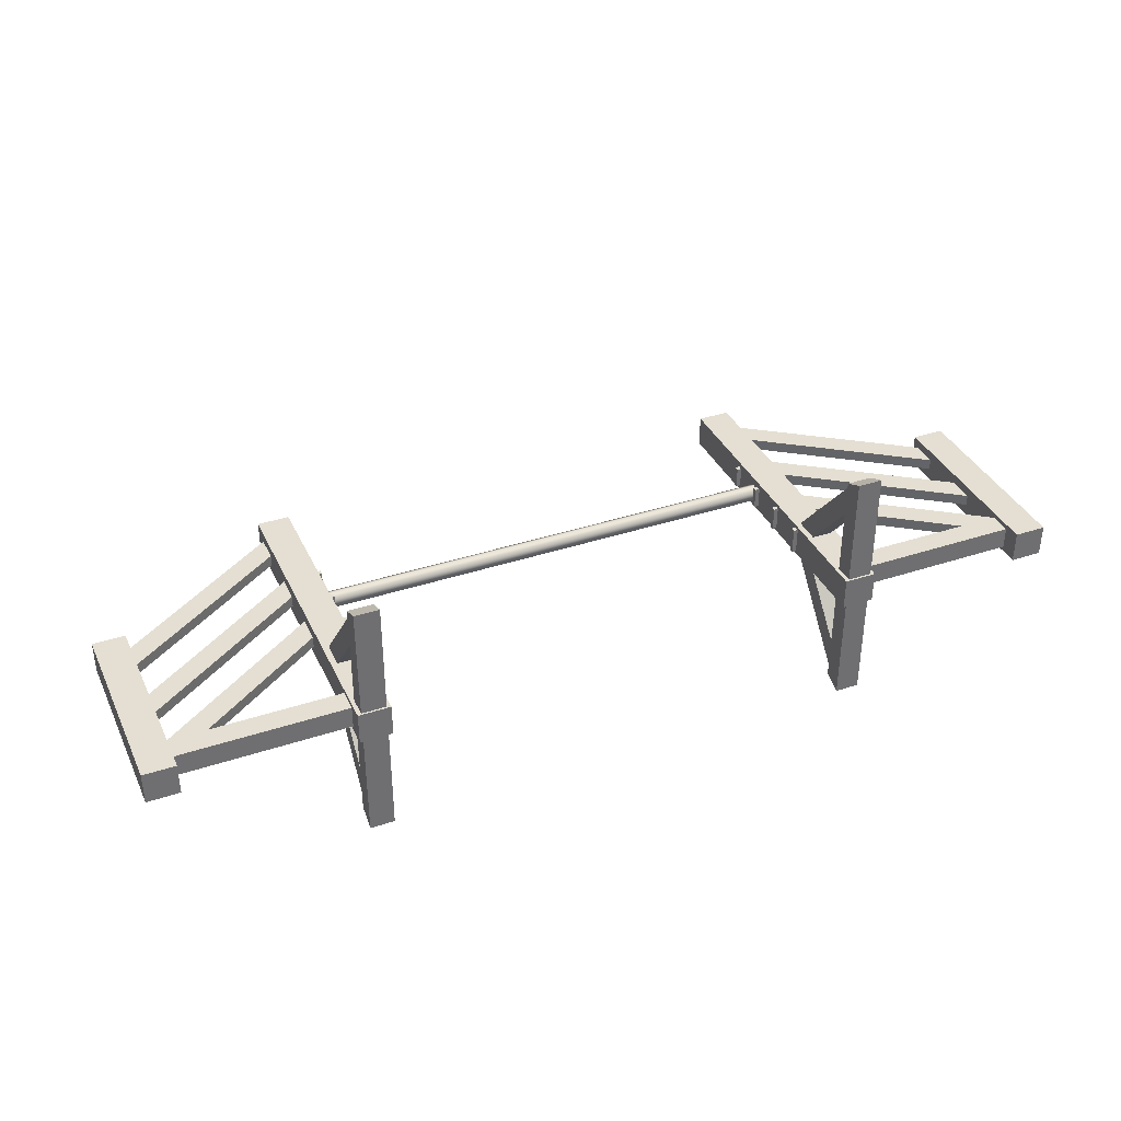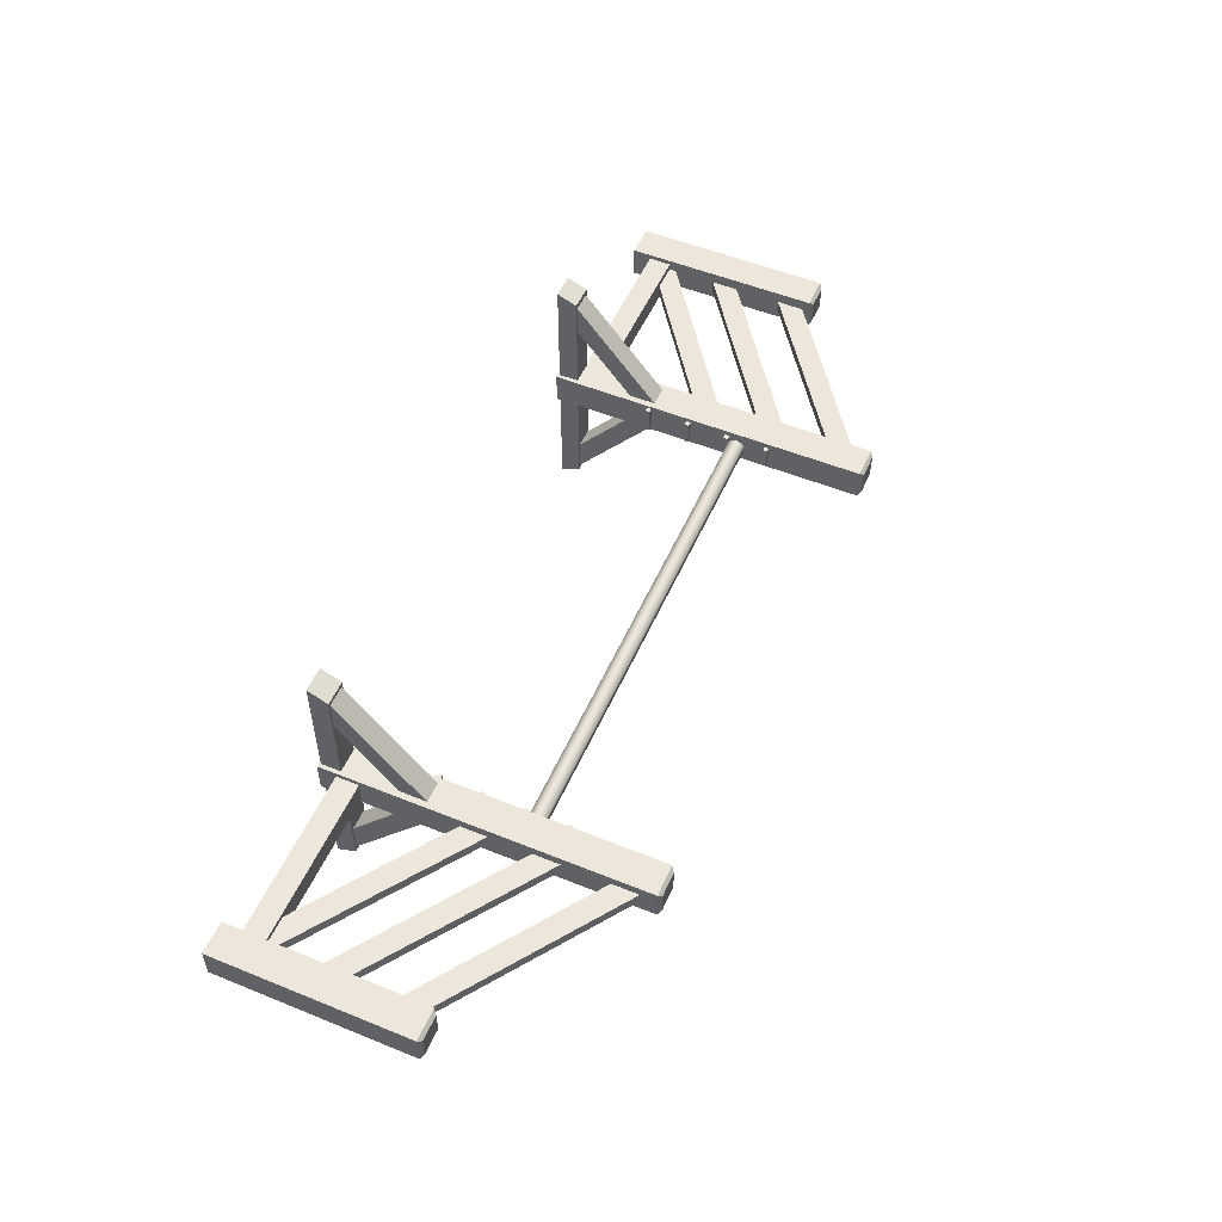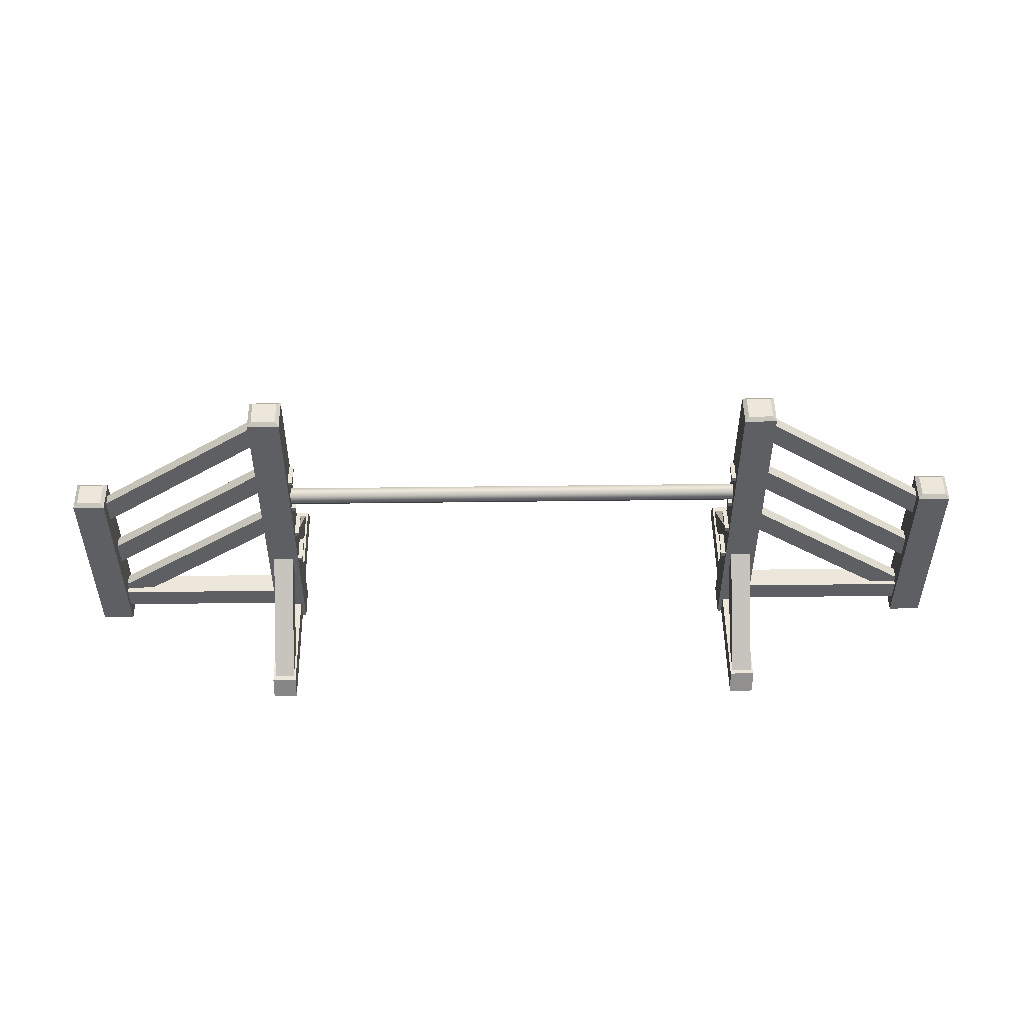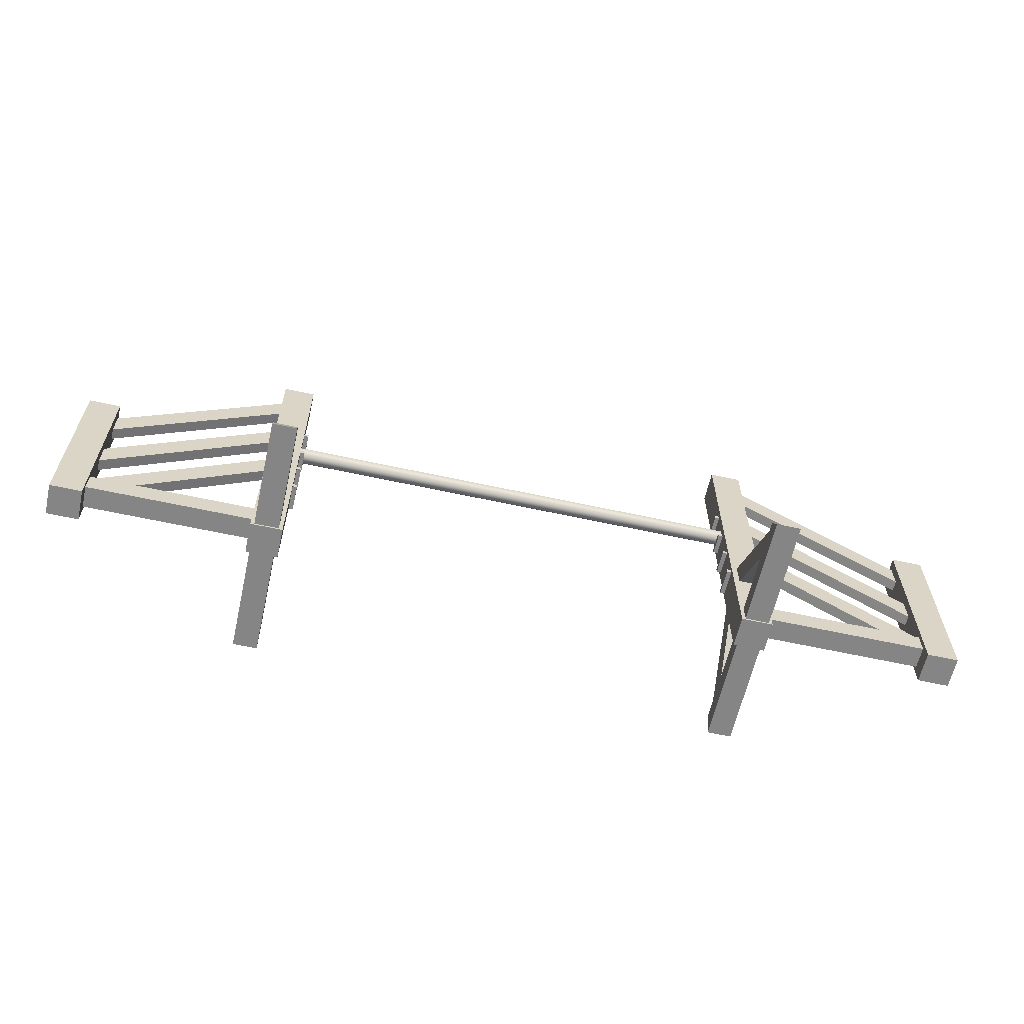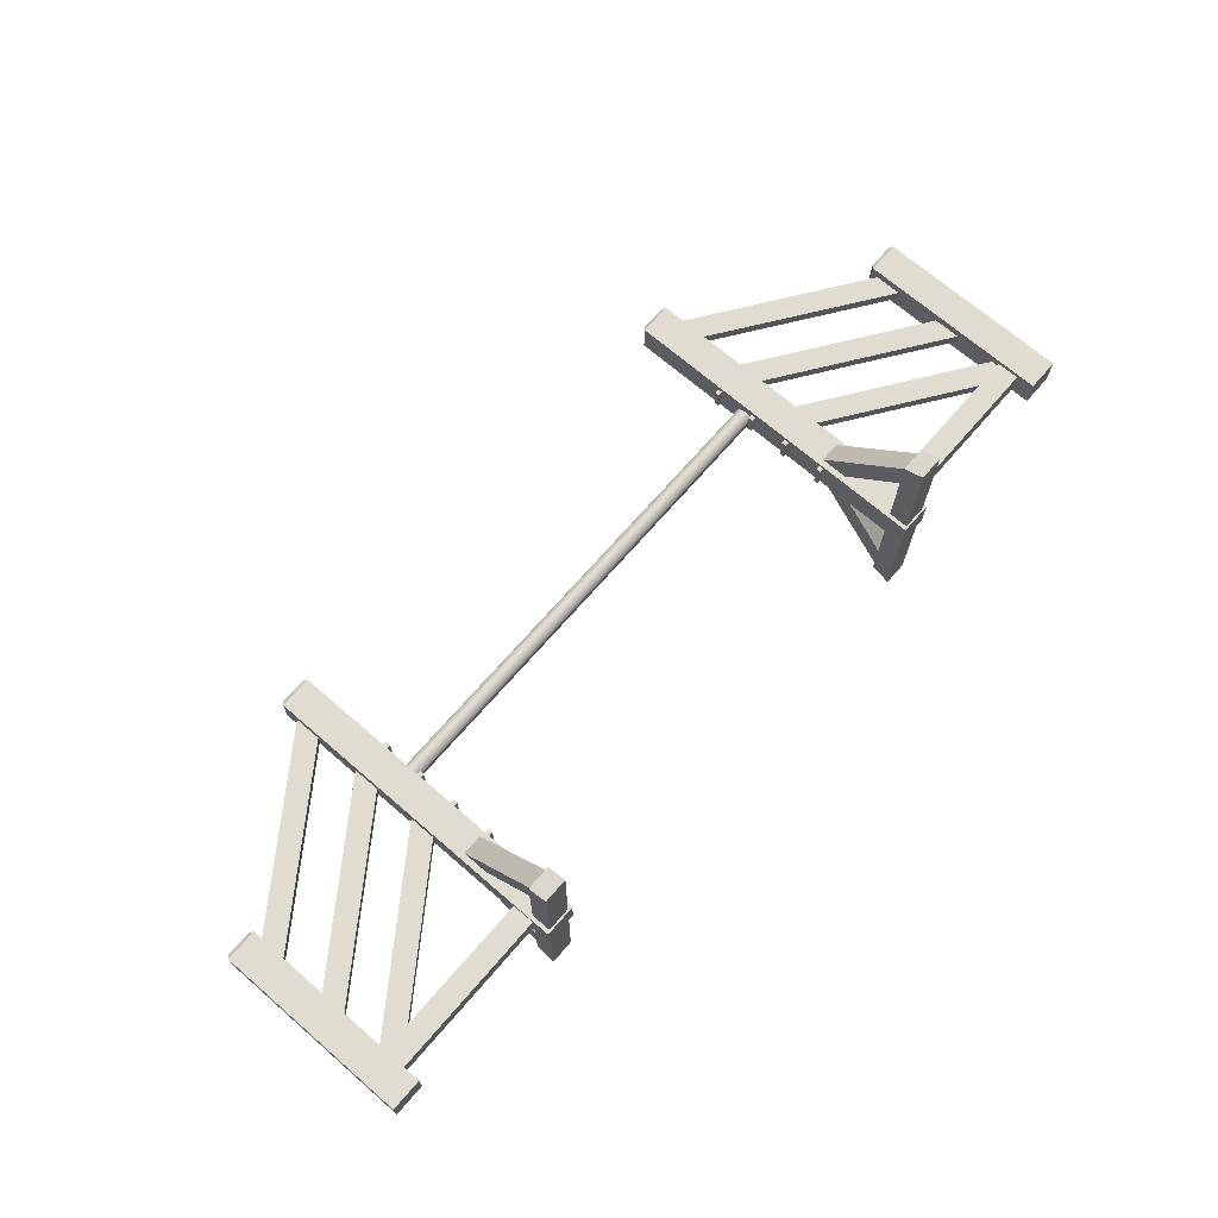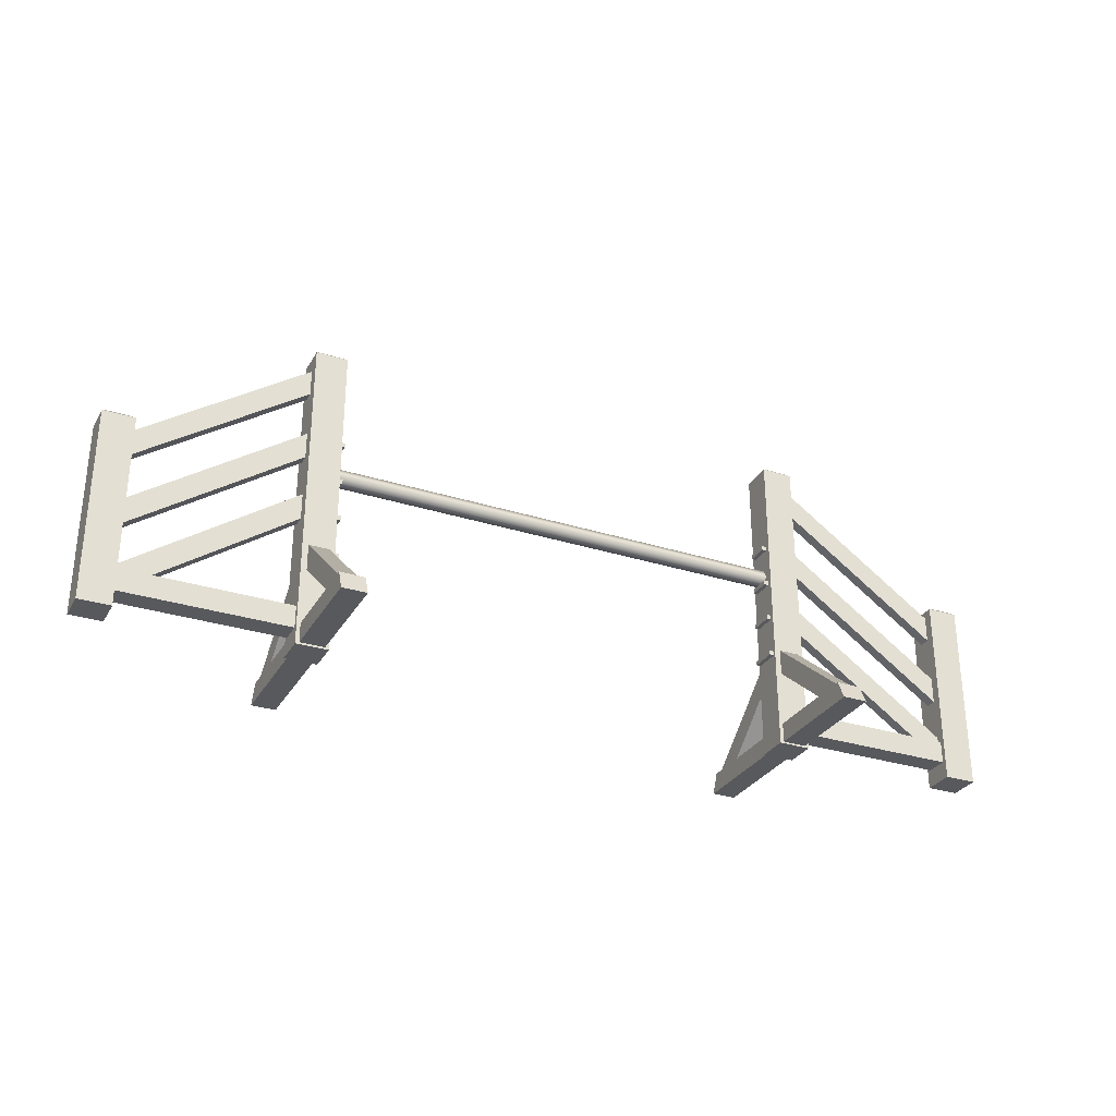
<metadata>
{"format":"obj","ext":"obj","renderer":"f3d","projection":"perspective","resolution":1024,"background":"white","views":[{"elev":36.9,"azim":-23.2,"up":"+Z"},{"elev":53.0,"azim":113.5,"up":"+Z"},{"elev":50.4,"azim":179.2,"up":"+Y"},{"elev":-61.7,"azim":167.4,"up":"+Y"},{"elev":69.6,"azim":-49.1,"up":"+Z"},{"elev":-30.0,"azim":-25.0,"up":"+Y"}]}
</metadata>
<code>
v  77.89 0 2.88
v  83.65 0 2.88
v  83.65 35.18 2.88
v  77.89 35.18 2.88
v  77.89 0 -2.88
v  77.89 35.18 -2.88
v  83.65 35.18 -2.88
v  83.65 0 -2.88
v  82.96 35.77 2.189
v  82.96 35.77 -2.189
v  78.58 35.77 -2.189
v  78.58 35.77 2.189
v  42.36 0 2.88
v  42.36 0 -2.88
v  48.12 0 -2.88
v  48.12 0 2.88
v  48.12 57.6 -2.88
v  48.12 57.6 2.88
v  47.43 58.19 2.189
v  47.43 58.19 -2.189
v  43.05 58.19 -2.189
v  43.05 58.19 2.189
v  42.36 57.6 2.88
v  42.36 57.6 -2.88
v  45.67 7.29 2.016
v  45.67 3.258 2.016
v  81.13 3.258 2.016
v  81.13 7.29 2.016
v  45.67 7.29 -2.016
v  81.13 7.29 -2.016
v  81.13 3.258 -2.016
v  45.67 3.258 -2.016
v  80.36 32.19 1.191
v  80.36 32.19 -0.8246
v  47.33 55.31 -0.8246
v  47.33 55.31 1.191
v  78.11 28.98 1.191
v  45.08 52.1 1.191
v  45.08 52.1 -0.8246
v  78.11 28.98 -0.8246
v  80.36 19.1 1.191
v  80.36 19.1 -0.8246
v  47.33 42.23 -0.8246
v  47.33 42.23 1.191
v  78.11 15.89 1.191
v  45.08 39.02 1.191
v  45.08 39.02 -0.8246
v  78.11 15.89 -0.8246
v  80.36 6.824 1.191
v  80.36 6.824 -0.8246
v  47.33 29.95 -0.8246
v  47.33 29.95 1.191
v  78.11 3.615 1.191
v  45.08 26.74 1.191
v  45.08 26.74 -0.8246
v  78.11 3.615 -0.8246
v  43.42 3.518 20.92
v  47.05 3.518 20.92
v  47.05 19.37 2.023
v  43.42 19.37 2.023
v  43.42 0.7381 18.59
v  43.42 16.59 -0.3099
v  47.05 16.59 -0.3099
v  47.05 0.7381 18.59
v  47.05 3.518 -20.92
v  43.42 3.518 -20.92
v  43.42 19.37 -2.023
v  47.05 19.37 -2.023
v  47.05 0.7381 -18.59
v  47.05 16.59 0.3099
v  43.42 16.59 0.3099
v  43.42 0.7381 -18.59
v  47.43 3.855 -21.51
v  43.04 3.855 -21.51
v  43.04 3.855 21.24
v  47.43 3.855 21.24
v  47.43 0.3421 -22.97
v  47.43 0.3421 22.96
v  43.04 0.3421 22.96
v  43.04 0.3421 -22.97
v  41.55 33.39 1.899
v  42.36 33.39 1.899
v  42.36 33.39 -1.936
v  41.55 33.39 -1.936
v  41.55 32.59 1.899
v  41.55 32.59 -1.936
v  42.36 32.59 -1.936
v  42.36 32.59 1.899
v  41.57 26.04 2.138
v  42.37 26.04 2.143
v  42.34 26.04 -2.175
v  41.54 26.04 -2.18
v  41.57 25.23 2.138
v  41.54 25.23 -2.18
v  42.34 25.23 -2.175
v  42.37 25.23 2.143
v  41.55 18.48 2.379
v  42.36 18.48 2.379
v  42.36 18.48 -2.416
v  41.55 18.48 -2.416
v  41.55 17.68 2.379
v  41.55 17.68 -2.416
v  42.36 17.68 -2.416
v  42.36 17.68 2.379
v  41.55 40.82 1.899
v  42.36 40.82 1.899
v  42.36 40.82 -1.936
v  41.55 40.82 -1.936
v  41.55 40.02 1.899
v  41.55 40.02 -1.936
v  42.36 40.02 -1.936
v  42.36 40.02 1.899
v  46.55 34.79 1.392
v  46.55 36.17 0.5921
v  -45.45 36.17 0.592
v  -45.45 34.79 1.392
v  46.55 36.17 -1.008
v  -45.45 36.17 -1.008
v  46.55 34.79 -1.808
v  -45.45 34.79 -1.808
v  46.55 33.4 -1.008
v  -45.45 33.4 -1.008
v  46.55 33.4 0.5921
v  -45.45 33.4 0.592
v  -77.89 0 -2.88
v  -83.65 0 -2.88
v  -83.65 35.18 -2.88
v  -77.89 35.18 -2.88
v  -77.89 0 2.88
v  -77.89 35.18 2.88
v  -83.65 35.18 2.88
v  -83.65 0 2.88
v  -82.96 35.77 -2.189
v  -82.96 35.77 2.189
v  -78.58 35.77 2.189
v  -78.58 35.77 -2.189
v  -42.36 0 -2.88
v  -42.36 0 2.88
v  -48.12 0 2.88
v  -48.12 0 -2.88
v  -48.12 57.6 2.88
v  -48.12 57.6 -2.88
v  -47.43 58.19 -2.189
v  -47.43 58.19 2.189
v  -43.05 58.19 2.189
v  -43.05 58.19 -2.189
v  -42.36 57.6 -2.88
v  -42.36 57.6 2.88
v  -45.67 7.29 -2.016
v  -45.67 3.258 -2.016
v  -81.13 3.258 -2.016
v  -81.13 7.29 -2.016
v  -45.67 7.29 2.016
v  -81.13 7.29 2.016
v  -81.13 3.258 2.016
v  -45.67 3.258 2.016
v  -80.35 32.19 -1.191
v  -80.35 32.19 0.8246
v  -47.33 55.31 0.8246
v  -47.33 55.31 -1.191
v  -78.11 28.98 -1.191
v  -45.08 52.1 -1.191
v  -45.08 52.1 0.8246
v  -78.11 28.98 0.8246
v  -80.35 19.1 -1.191
v  -80.35 19.1 0.8246
v  -47.33 42.23 0.8246
v  -47.33 42.23 -1.191
v  -78.11 15.89 -1.191
v  -45.08 39.02 -1.191
v  -45.08 39.02 0.8246
v  -78.11 15.89 0.8246
v  -80.35 6.824 -1.191
v  -80.35 6.824 0.8246
v  -47.33 29.95 0.8246
v  -47.33 29.95 -1.191
v  -78.11 3.615 -1.191
v  -45.08 26.74 -1.191
v  -45.08 26.74 0.8246
v  -78.11 3.615 0.8246
v  -43.42 3.518 -20.92
v  -47.05 3.518 -20.92
v  -47.05 19.37 -2.023
v  -43.42 19.37 -2.023
v  -43.42 0.7381 -18.59
v  -43.42 16.59 0.3099
v  -47.05 16.59 0.3099
v  -47.05 0.7381 -18.59
v  -47.05 3.518 20.92
v  -43.42 3.518 20.92
v  -43.42 19.37 2.023
v  -47.05 19.37 2.023
v  -47.05 0.7381 18.59
v  -47.05 16.59 -0.3099
v  -43.42 16.59 -0.3099
v  -43.42 0.7381 18.59
v  -47.43 3.855 21.51
v  -43.04 3.855 21.51
v  -43.04 3.855 -21.24
v  -47.43 3.855 -21.24
v  -47.43 0.3421 22.97
v  -47.43 0.3421 -22.96
v  -43.04 0.3421 -22.96
v  -43.04 0.3421 22.97
v  -41.55 33.39 -1.899
v  -42.36 33.39 -1.899
v  -42.36 33.39 1.936
v  -41.55 33.39 1.936
v  -41.55 32.59 -1.899
v  -41.55 32.59 1.936
v  -42.36 32.59 1.936
v  -42.36 32.59 -1.899
v  -41.57 26.04 -2.138
v  -42.37 26.04 -2.143
v  -42.34 26.04 2.175
v  -41.54 26.04 2.18
v  -41.57 25.23 -2.138
v  -41.54 25.23 2.18
v  -42.34 25.23 2.175
v  -42.37 25.23 -2.143
v  -41.55 18.48 -2.379
v  -42.36 18.48 -2.379
v  -42.36 18.48 2.416
v  -41.55 18.48 2.416
v  -41.55 17.68 -2.379
v  -41.55 17.68 2.416
v  -42.36 17.68 2.416
v  -42.36 17.68 -2.379
v  -41.55 40.82 -1.899
v  -42.36 40.82 -1.899
v  -42.36 40.82 1.936
v  -41.55 40.82 1.936
v  -41.55 40.02 -1.899
v  -41.55 40.02 1.936
v  -42.36 40.02 1.936
v  -42.36 40.02 -1.899
g Jumps
f 1 2 3
f 3 4 1
f 5 6 7
f 7 8 5
f 1 5 8
f 8 2 1
f 2 8 7
f 7 3 2
f 9 10 11
f 11 12 9
f 4 6 5
f 5 1 4
f 13 14 15
f 15 16 13
f 16 15 17
f 17 18 16
f 19 20 21
f 21 22 19
f 23 24 14
f 14 13 23
f 4 3 9
f 9 12 4
f 3 7 10
f 10 9 3
f 7 6 11
f 11 10 7
f 6 4 12
f 12 11 6
f 23 18 19
f 19 22 23
f 18 17 20
f 20 19 18
f 17 24 21
f 21 20 17
f 24 23 22
f 22 21 24
f 25 26 27
f 27 28 25
f 29 30 31
f 31 32 29
f 25 29 32
f 32 26 25
f 26 32 31
f 31 27 26
f 28 30 29
f 29 25 28
f 13 16 18
f 18 23 13
f 17 15 14
f 14 24 17
f 33 34 35
f 35 36 33
f 37 38 39
f 39 40 37
f 33 37 40
f 40 34 33
f 34 40 39
f 39 35 34
f 35 39 38
f 38 36 35
f 36 38 37
f 37 33 36
f 41 42 43
f 43 44 41
f 45 46 47
f 47 48 45
f 41 45 48
f 48 42 41
f 42 48 47
f 47 43 42
f 43 47 46
f 46 44 43
f 44 46 45
f 45 41 44
f 49 50 51
f 51 52 49
f 53 54 55
f 55 56 53
f 49 53 56
f 56 50 49
f 50 56 55
f 55 51 50
f 51 55 54
f 54 52 51
f 52 54 53
f 53 49 52
f 57 58 59
f 59 60 57
f 61 62 63
f 63 64 61
f 57 61 64
f 64 58 57
f 58 64 63
f 63 59 58
f 60 62 61
f 61 57 60
f 65 66 67
f 67 68 65
f 69 70 71
f 71 72 69
f 65 69 72
f 72 66 65
f 66 72 71
f 71 67 66
f 68 70 69
f 69 65 68
f 73 74 75
f 75 76 73
f 77 78 79
f 79 80 77
f 73 77 80
f 80 74 73
f 74 80 79
f 79 75 74
f 76 78 77
f 77 73 76
f 78 76 75
f 75 79 78
f 81 82 83
f 83 84 81
f 85 86 87
f 87 88 85
f 81 85 88
f 88 82 81
f 82 88 87
f 87 83 82
f 83 87 86
f 86 84 83
f 84 86 85
f 85 81 84
f 89 90 91
f 91 92 89
f 93 94 95
f 95 96 93
f 89 93 96
f 96 90 89
f 90 96 95
f 95 91 90
f 91 95 94
f 94 92 91
f 92 94 93
f 93 89 92
f 97 98 99
f 99 100 97
f 101 102 103
f 103 104 101
f 97 101 104
f 104 98 97
f 98 104 103
f 103 99 98
f 99 103 102
f 102 100 99
f 100 102 101
f 101 97 100
f 105 106 107
f 107 108 105
f 109 110 111
f 111 112 109
f 105 109 112
f 112 106 105
f 106 112 111
f 111 107 106
f 107 111 110
f 110 108 107
f 108 110 109
f 109 105 108
f 113 114 115
f 115 116 113
f 114 117 118
f 118 115 114
f 117 119 120
f 120 118 117
f 119 121 122
f 122 120 119
f 121 123 124
f 124 122 121
f 123 113 116
f 116 124 123
f 121 119 117
f 117 114 113
f 121 117 113
f 123 121 113
f 115 118 120
f 120 122 124
f 115 120 124
f 116 115 124
f 125 126 127
f 127 128 125
f 129 130 131
f 131 132 129
f 125 129 132
f 132 126 125
f 126 132 131
f 131 127 126
f 133 134 135
f 135 136 133
f 128 130 129
f 129 125 128
f 137 138 139
f 139 140 137
f 140 139 141
f 141 142 140
f 143 144 145
f 145 146 143
f 147 148 138
f 138 137 147
f 128 127 133
f 133 136 128
f 127 131 134
f 134 133 127
f 131 130 135
f 135 134 131
f 130 128 136
f 136 135 130
f 147 142 143
f 143 146 147
f 142 141 144
f 144 143 142
f 141 148 145
f 145 144 141
f 148 147 146
f 146 145 148
f 149 150 151
f 151 152 149
f 153 154 155
f 155 156 153
f 149 153 156
f 156 150 149
f 150 156 155
f 155 151 150
f 152 154 153
f 153 149 152
f 137 140 142
f 142 147 137
f 141 139 138
f 138 148 141
f 157 158 159
f 159 160 157
f 161 162 163
f 163 164 161
f 157 161 164
f 164 158 157
f 158 164 163
f 163 159 158
f 159 163 162
f 162 160 159
f 160 162 161
f 161 157 160
f 165 166 167
f 167 168 165
f 169 170 171
f 171 172 169
f 165 169 172
f 172 166 165
f 166 172 171
f 171 167 166
f 167 171 170
f 170 168 167
f 168 170 169
f 169 165 168
f 173 174 175
f 175 176 173
f 177 178 179
f 179 180 177
f 173 177 180
f 180 174 173
f 174 180 179
f 179 175 174
f 175 179 178
f 178 176 175
f 176 178 177
f 177 173 176
f 181 182 183
f 183 184 181
f 185 186 187
f 187 188 185
f 181 185 188
f 188 182 181
f 182 188 187
f 187 183 182
f 184 186 185
f 185 181 184
f 189 190 191
f 191 192 189
f 193 194 195
f 195 196 193
f 189 193 196
f 196 190 189
f 190 196 195
f 195 191 190
f 192 194 193
f 193 189 192
f 197 198 199
f 199 200 197
f 201 202 203
f 203 204 201
f 197 201 204
f 204 198 197
f 198 204 203
f 203 199 198
f 200 202 201
f 201 197 200
f 202 200 199
f 199 203 202
f 205 206 207
f 207 208 205
f 209 210 211
f 211 212 209
f 205 209 212
f 212 206 205
f 206 212 211
f 211 207 206
f 207 211 210
f 210 208 207
f 208 210 209
f 209 205 208
f 213 214 215
f 215 216 213
f 217 218 219
f 219 220 217
f 213 217 220
f 220 214 213
f 214 220 219
f 219 215 214
f 215 219 218
f 218 216 215
f 216 218 217
f 217 213 216
f 221 222 223
f 223 224 221
f 225 226 227
f 227 228 225
f 221 225 228
f 228 222 221
f 222 228 227
f 227 223 222
f 223 227 226
f 226 224 223
f 224 226 225
f 225 221 224
f 229 230 231
f 231 232 229
f 233 234 235
f 235 236 233
f 229 233 236
f 236 230 229
f 230 236 235
f 235 231 230
f 231 235 234
f 234 232 231
f 232 234 233
f 233 229 232

</code>
